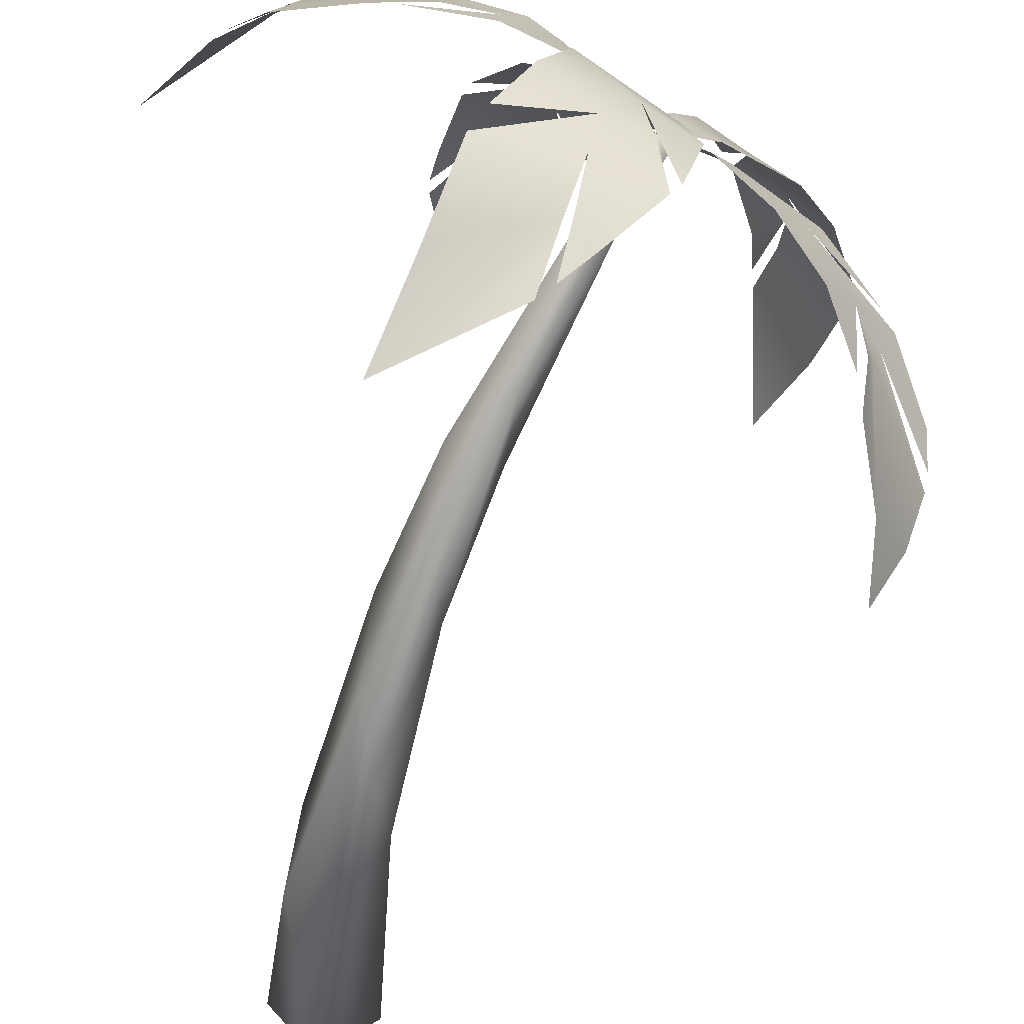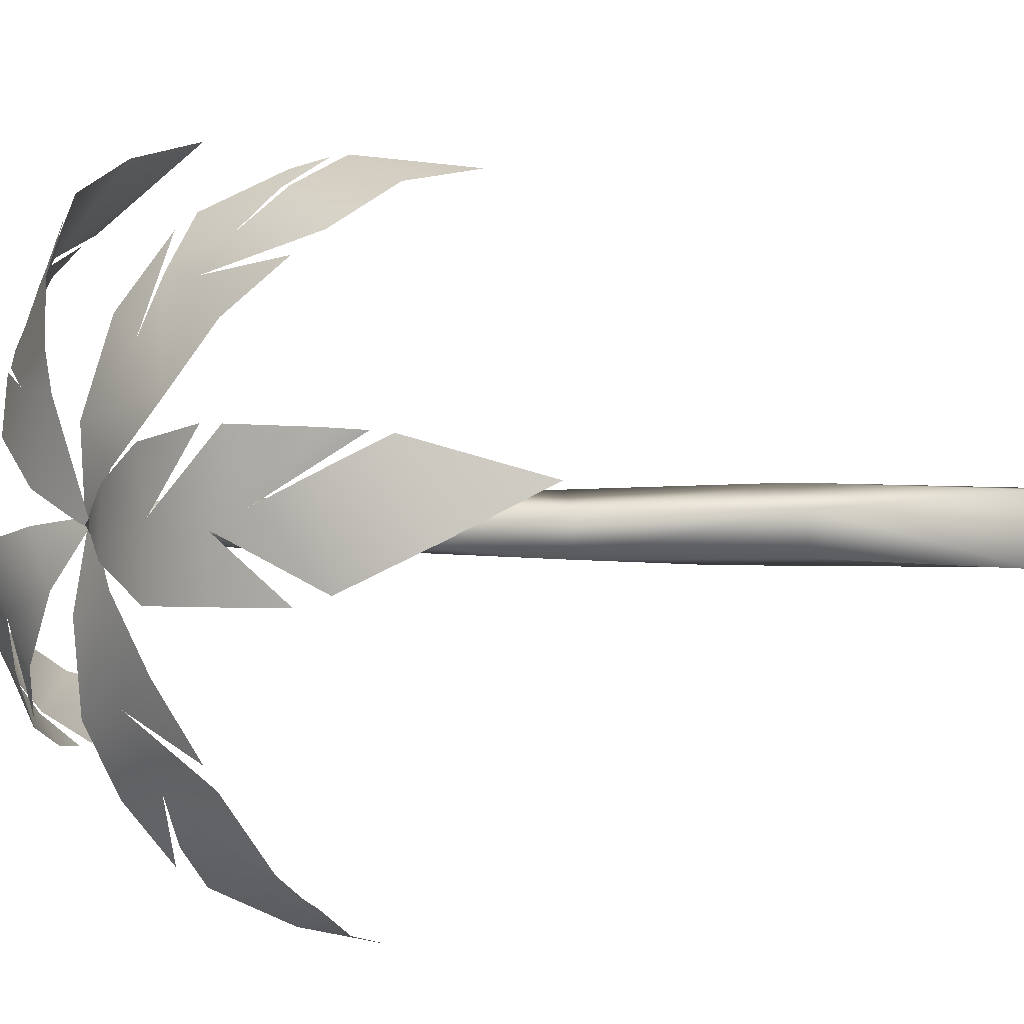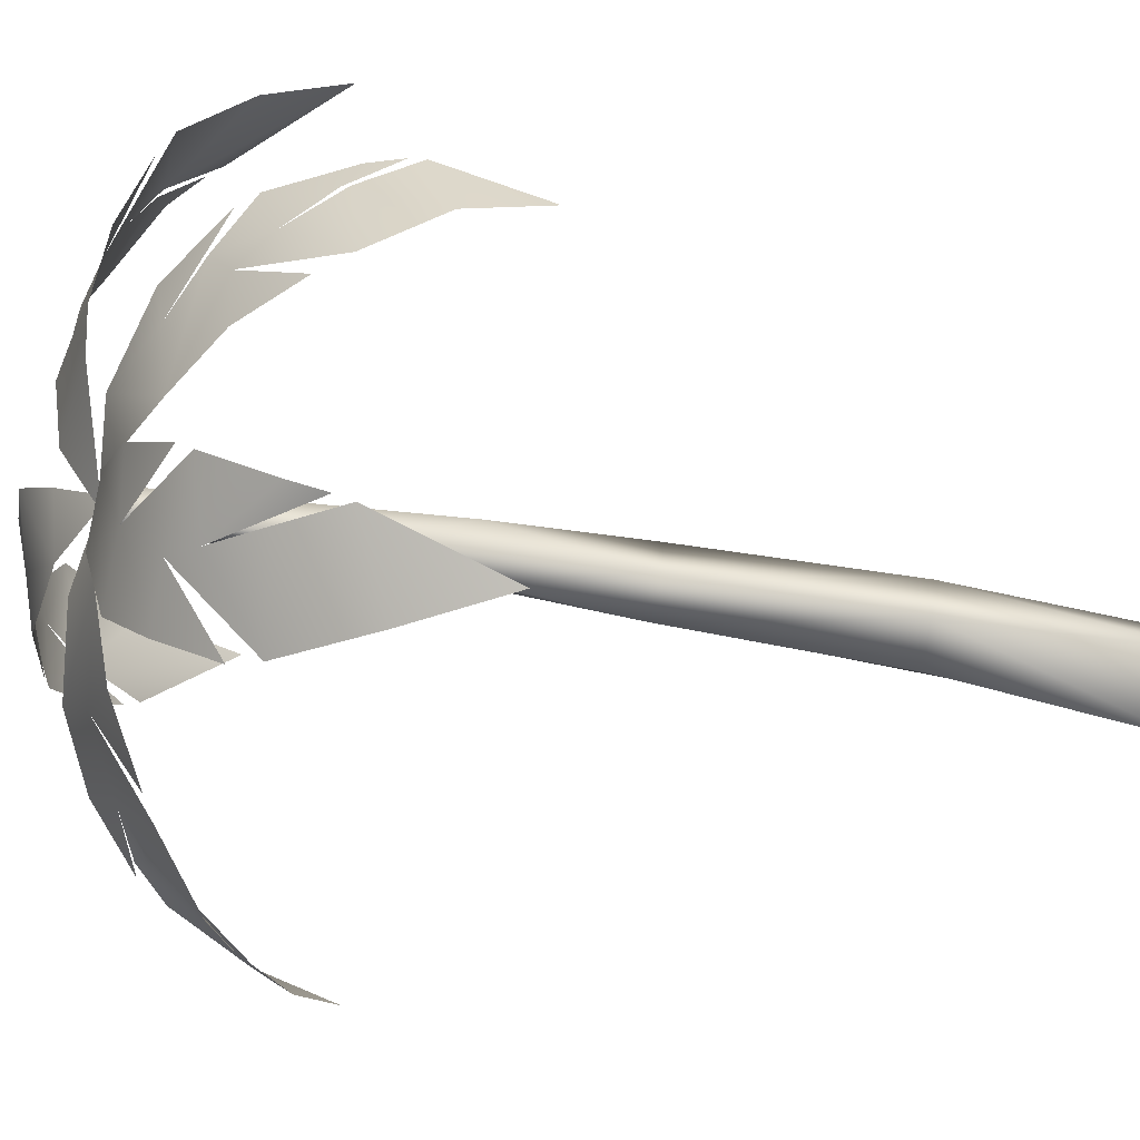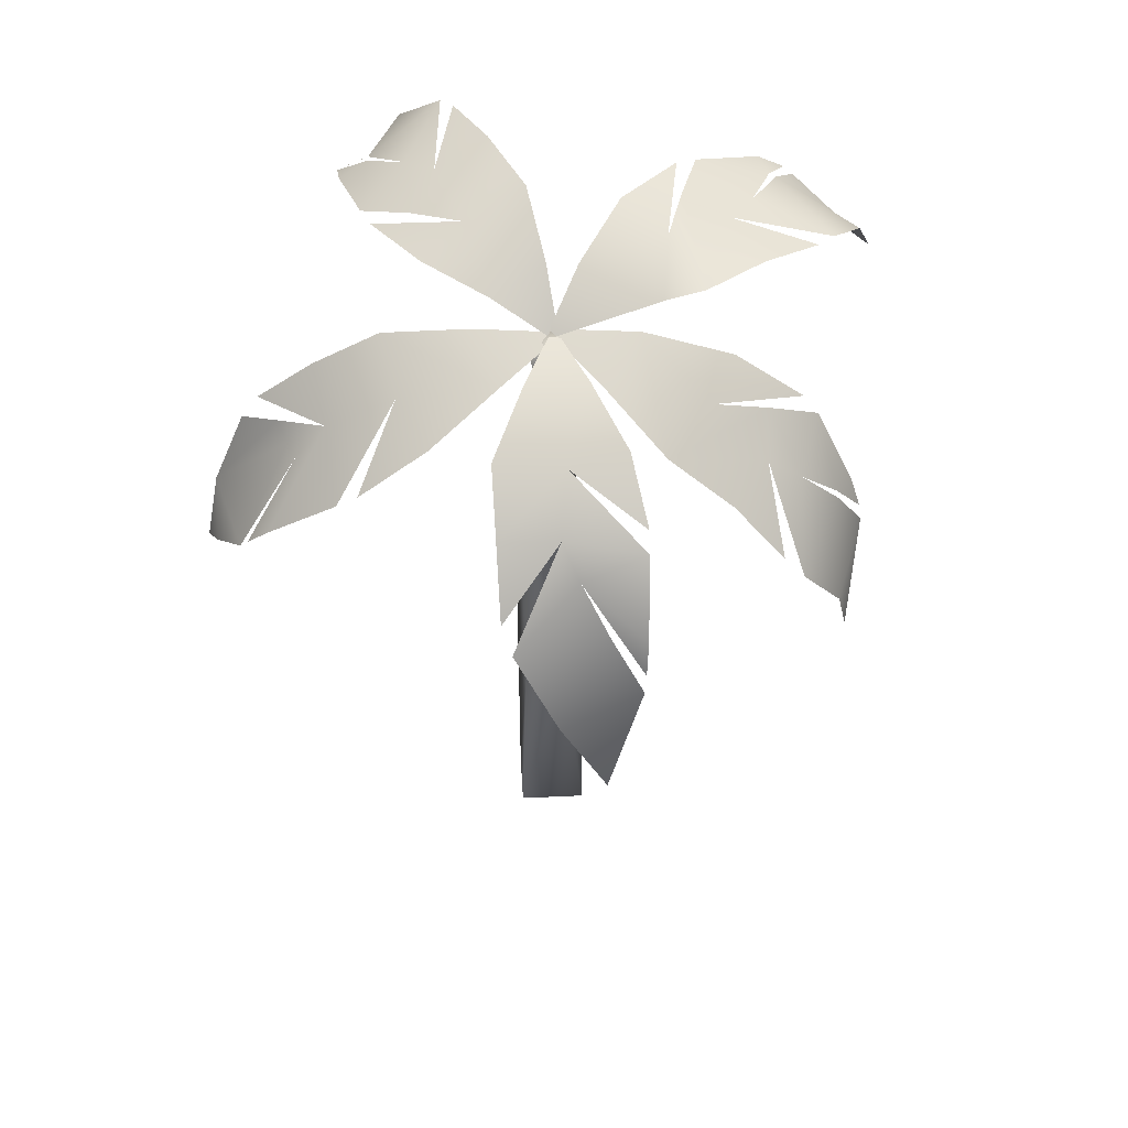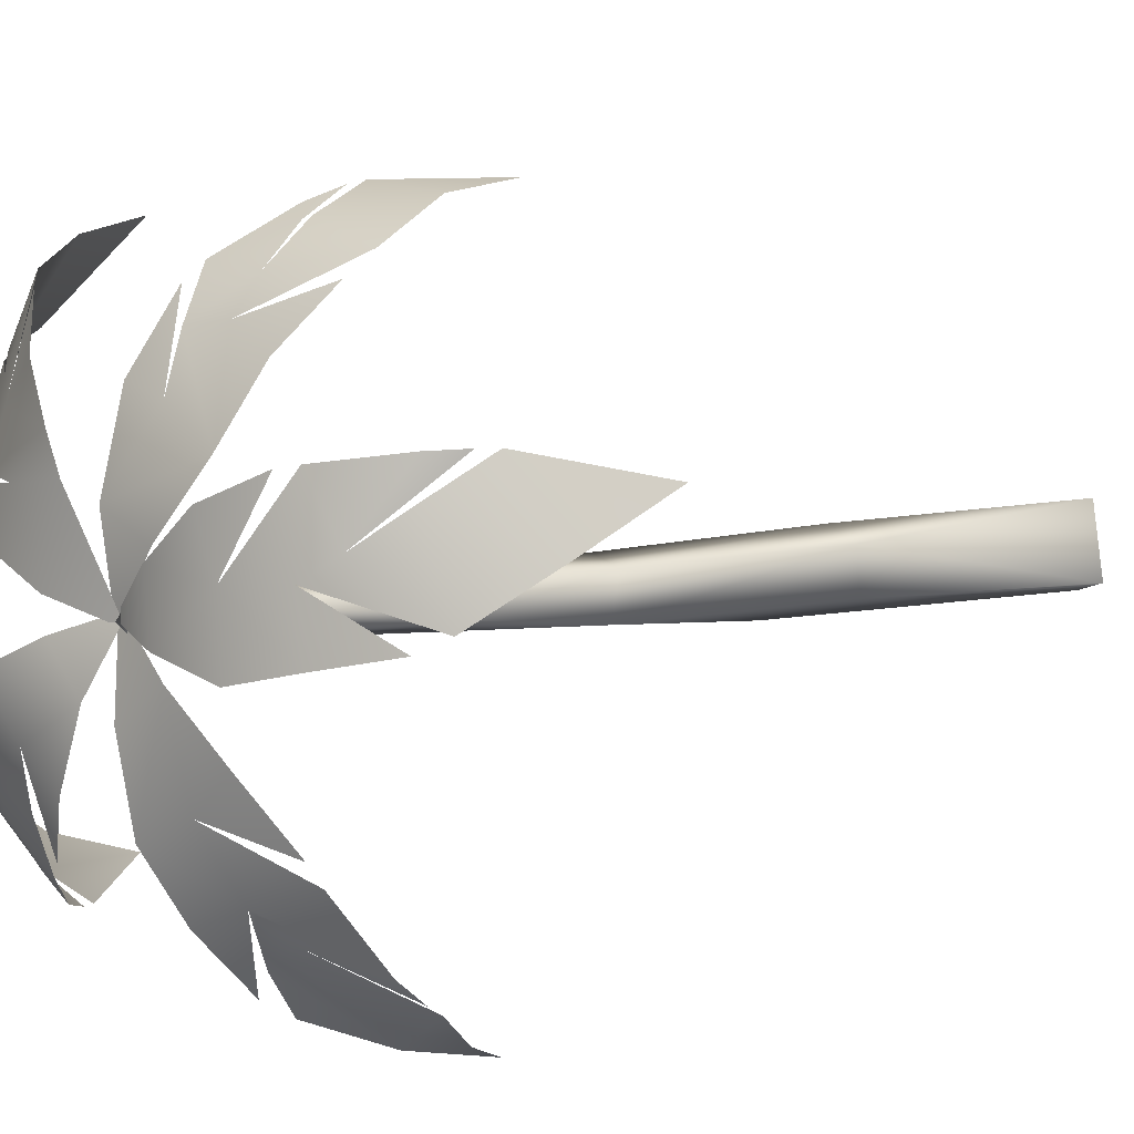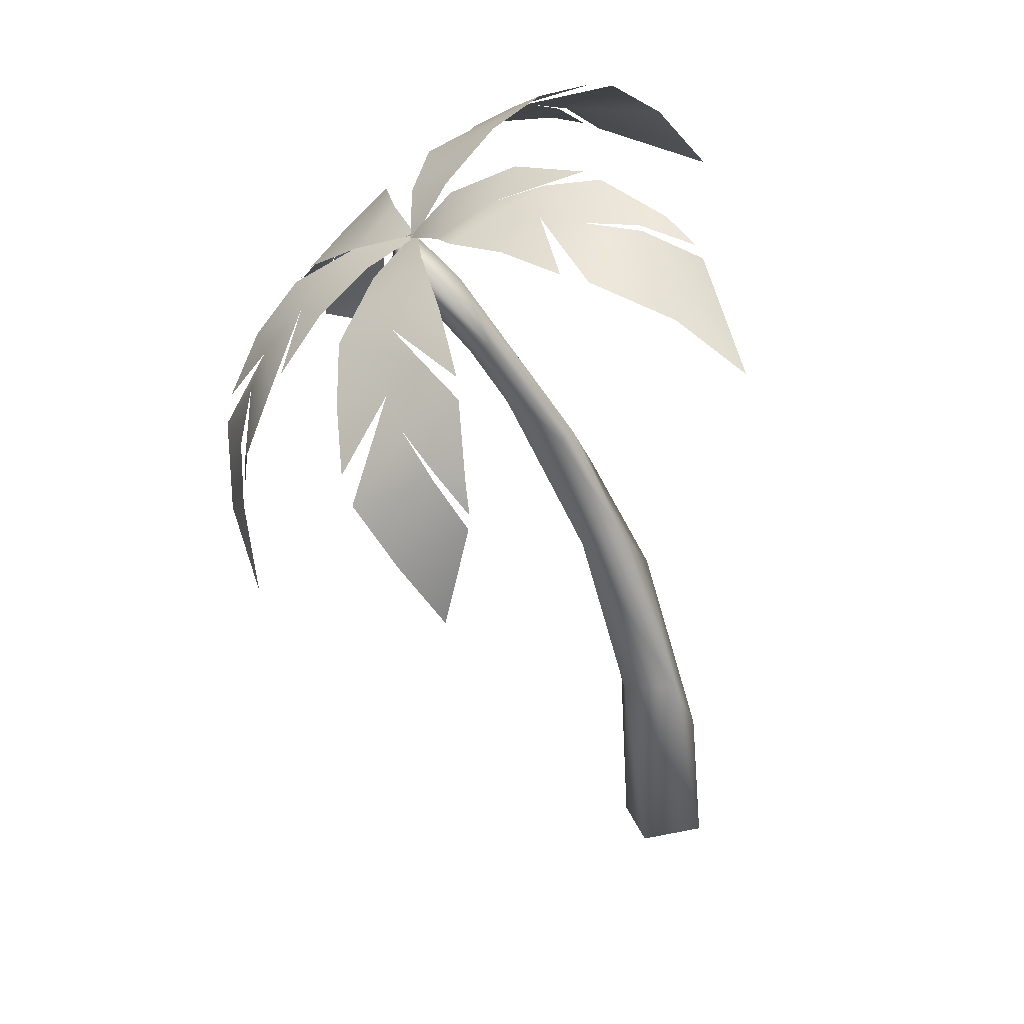
<metadata>
{"format":"obj","ext":"obj","renderer":"f3d","projection":"perspective","resolution":1024,"background":"white","views":[{"elev":-54.2,"azim":178.2,"up":"+Z"},{"elev":38.6,"azim":-87.9,"up":"+Z"},{"elev":45.1,"azim":-71.5,"up":"+Z"},{"elev":35.7,"azim":-54.7,"up":"+Y"},{"elev":33.5,"azim":-99.5,"up":"+Z"},{"elev":26.6,"azim":22.7,"up":"+Y"}]}
</metadata>
<code>
v 0.1955 -0.2964 2.881
v -2.229 -0.2964 -0.1073
v 0.869 -0.2964 -2.552
v 3.294 -0.09804 0.5718
v 2.351 7.835 -0.1073
v -1.556 11.01 2.745
v -2.633 11.01 0.5718
v 1.543 11.6 1.93
v -1.825 15.37 -0.6505
v -1.152 19.54 0.3002
v -4.115 22.11 4.375
v -4.789 22.51 1.93
v -1.69 22.91 3.696
v -4.385 26.87 2.202
v -5.058 29.85 6.005
v -7.348 29.25 4.646
v -4.654 30.24 5.054
v -8.156 32.43 7.091
v -7.887 33.42 4.782
v -8.695 36.39 8.313
v -10.18 35.8 8.042
v -11.93 39.37 8.042
v -10.58 40.36 8.313
v -13.01 42.74 11.3
v -13.95 41.75 10.89
v -14.22 42.74 9.672
v -12.87 43.53 9.943
v -9.369 45.12 14.43
v -10.45 46.31 9.943
v -4.25 45.91 17.14
v 2.216 47.1 13.34
v -6.675 47.1 12.8
v -6.54 48.29 9.807
v -7.887 45.51 15.92
v -3.172 47.1 14.29
v 9.356 40.56 15.92
v -0.7475 47.1 14.15
v 3.294 47.3 11.98
v -3.98 48.09 11.84
v 5.718 43.53 17.14
v 2.486 46.9 13.61
v -1.017 48.49 10.76
v -2.229 48.69 10.35
v -13.28 43.13 9.807
v -0.4781 45.51 18.09
v 1.138 45.32 18.09
v 5.718 45.51 12.8
v 5.18 46.11 12.52
v -10.58 43.73 13.88
v -12.6 36.99 20.94
v -5.732 35 22.98
v -10.45 40.95 18.23
v -7.752 42.34 17.68
v -13.95 39.37 17.82
v -9.503 38.18 20.94
v -4.923 26.28 23.66
v -8.022 36.79 22.17
v -3.98 34.81 22.85
v -7.752 39.96 19.86
v -13.68 41.94 13.75
v -7.348 29.65 24.48
v -5.732 34.61 23.12
v -5.058 38.77 21.22
v -5.462 39.76 20.54
v -12.87 43.53 9.536
v -11.25 34.01 23.25
v -10.31 32.62 23.93
v -3.576 32.23 23.39
v -3.576 33.02 23.25
v -14.22 42.34 13.34
v -21.9 36.99 13.07
v -17.99 39.76 14.56
v -15.7 40.36 16.73
v -20.01 39.96 11.44
v -20.01 36.99 15.65
v -19.74 22.51 18.36
v -20.28 35.2 17.01
v -19.07 32.23 20.27
v -16.37 42.34 10.76
v -22.03 27.07 17.01
v -20.15 32.43 18.77
v -17.72 36.39 19.31
v -17.18 37.38 18.91
v -12.47 43.53 9.807
v -23.24 33.22 14.29
v -23.24 31.63 14.97
v -19.34 29.25 20.27
v -19.2 30.24 20.27
v -14.22 45.12 7.227
v -8.022 50.27 2.473
v -9.504 47.5 -4.453
v -12.33 47.7 4.103
v -14.89 46.31 3.288
v -9.504 49.08 6.005
v -10.45 48.89 0.8435
v -1.69 43.33 -10.16
v -10.04 48.49 -1.465
v -10.45 46.51 -5.676
v -12.87 47.5 1.115
v -11.39 46.31 8.585
v -3.711 47.3 -6.898
v -9.099 47.5 -4.725
v -13.28 46.9 -1.873
v -13.81 46.7 -0.7863
v -12.87 42.94 10.49
v -6.136 50.27 -1.194
v -5.328 49.88 -2.688
v -8.022 45.51 -7.713
v -8.83 45.91 -7.17
v -22.3 38.18 0.1644
v -16.78 41.94 9.536
v -20.01 41.75 0.1644
v -21.9 38.97 -0.7863
v -23.92 31.43 -3.91
v -19.74 41.35 5.325
v -20.68 39.76 8.042
v -17.99 43.53 3.017
v -21.63 39.56 2.202
v -22.3 30.05 -6.083
v -22.7 37.98 1.115
v -24.99 34.41 0.8435
v -15.57 43.93 6.955
v -22.3 34.01 -5.133
v -23.78 36.79 4.511
v -23.24 37.38 5.461
v -12.33 43.33 10.35
v -21.22 39.37 -2.688
v -21.49 37.98 -3.639
v -24.86 32.62 -1.33
v -24.99 33.22 -0.6505
o Group
g Group
f 1 2 6
f 3 4 5
f 4 8 5
f 4 1 8
f 8 1 6
f 6 2 7
f 2 3 7
f 3 5 10
f 7 3 9
f 3 10 9
f 5 8 10
f 10 8 13
f 8 6 11
f 8 11 13
f 6 7 12
f 6 12 11
f 7 9 12
f 9 14 12
f 9 10 14
f 10 13 14
f 14 13 17
f 13 11 15
f 11 12 16
f 12 19 16
f 12 14 19
f 14 17 19
f 13 15 17
f 15 11 18
f 11 16 18
f 19 17 23
f 15 18 21
f 15 21 20
f 18 16 21
f 16 22 21
f 16 19 22
f 19 23 22
f 23 17 20
f 17 15 20
f 20 21 25
f 21 22 25
f 20 25 24
f 25 22 26
f 22 23 27
f 22 27 26
f 23 20 24
f 23 24 27
f 3 2 1
f 4 3 1
f 25 26 24
f 26 27 24
f 37 46 41
f 38 42 31
f 28 29 44
f 35 30 45
f 41 40 36
f 31 39 37
f 46 40 41
f 35 39 34
f 28 34 32
f 32 43 33
f 31 48 38
f 32 29 28
f 34 30 35
f 39 31 42
f 35 46 37
f 34 39 32
f 36 47 41
f 35 37 39
f 33 29 32
f 57 67 62
f 58 63 51
f 60 49 65
f 55 50 66
f 62 61 68
f 51 63 57
f 55 59 54
f 49 54 52
f 49 60 54
f 52 64 53
f 51 69 58
f 54 50 55
f 61 62 67
f 55 67 57
f 54 59 52
f 52 53 49
f 55 57 59
f 56 68 61
f 57 63 59
f 77 86 81
f 78 82 77
f 73 72 83
f 79 70 84
f 75 71 85
f 81 80 87
f 78 77 88
f 82 75 77
f 72 79 74
f 75 82 72
f 72 70 79
f 72 71 75
f 80 81 86
f 73 70 72
f 74 71 72
f 76 87 80
f 75 86 77
f 97 107 102
f 100 89 105
f 95 90 106
f 98 91 109
f 99 95 97
f 95 99 92
f 102 101 96
f 89 100 94
f 92 104 93
f 96 108 102
f 92 89 94
f 92 90 95
f 101 102 107
f 103 91 98
f 93 89 92
f 94 90 92
f 97 91 103
f 95 107 97
f 97 103 99
f 120 110 129
f 116 115 125
f 122 111 126
f 121 120 130
f 123 110 113
f 121 124 118
f 111 122 117
f 115 117 118
f 112 127 118
f 118 124 115
f 117 112 118
f 123 129 110
f 115 111 117
f 118 110 120
f 113 128 123
f 114 129 123
f 115 116 111
f 120 121 118
f 118 113 110
f 119 114 123

</code>
